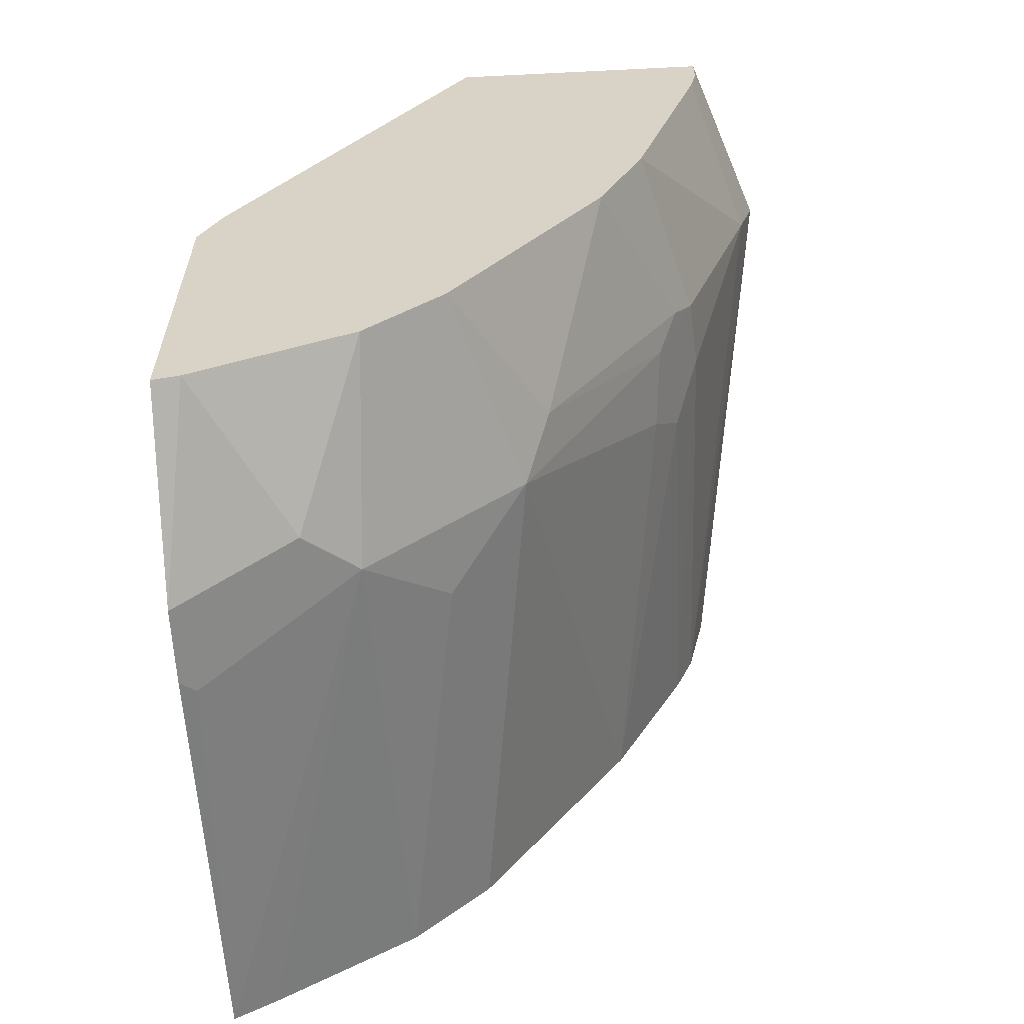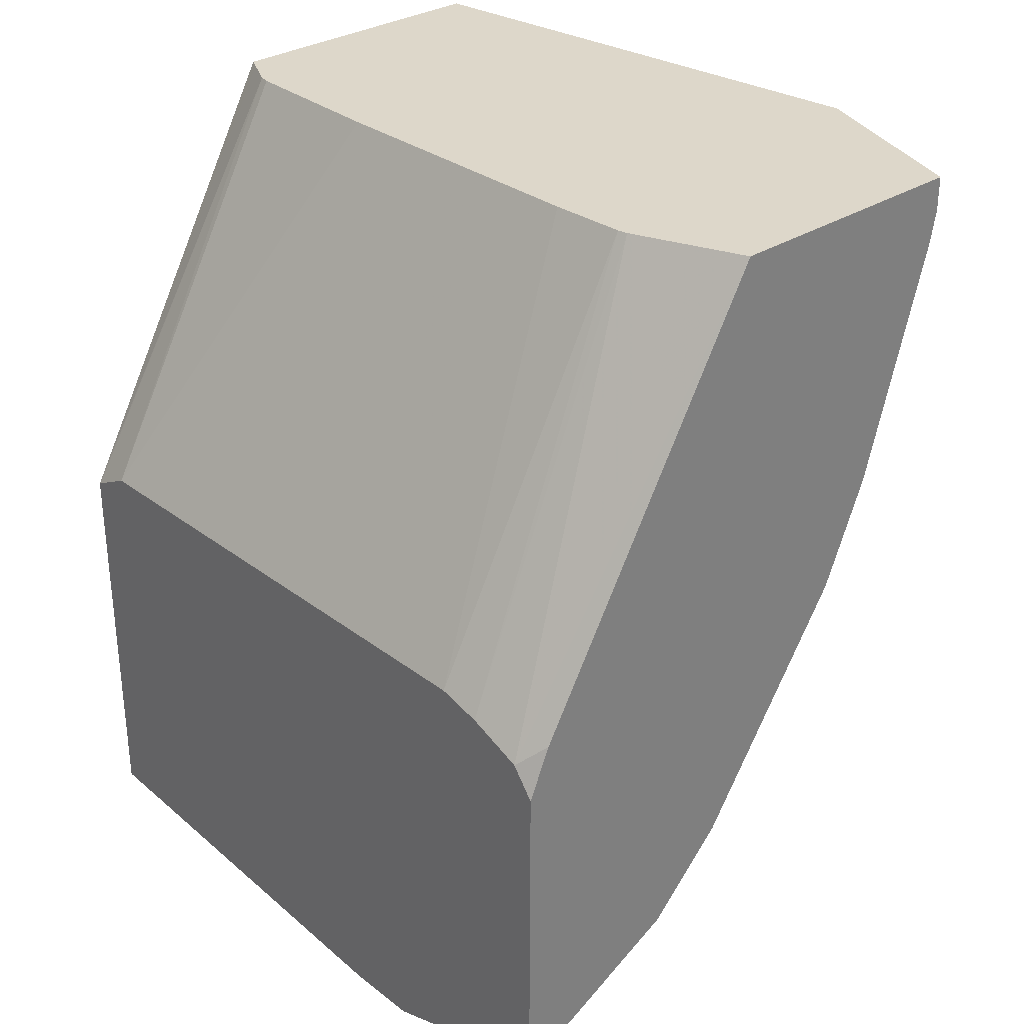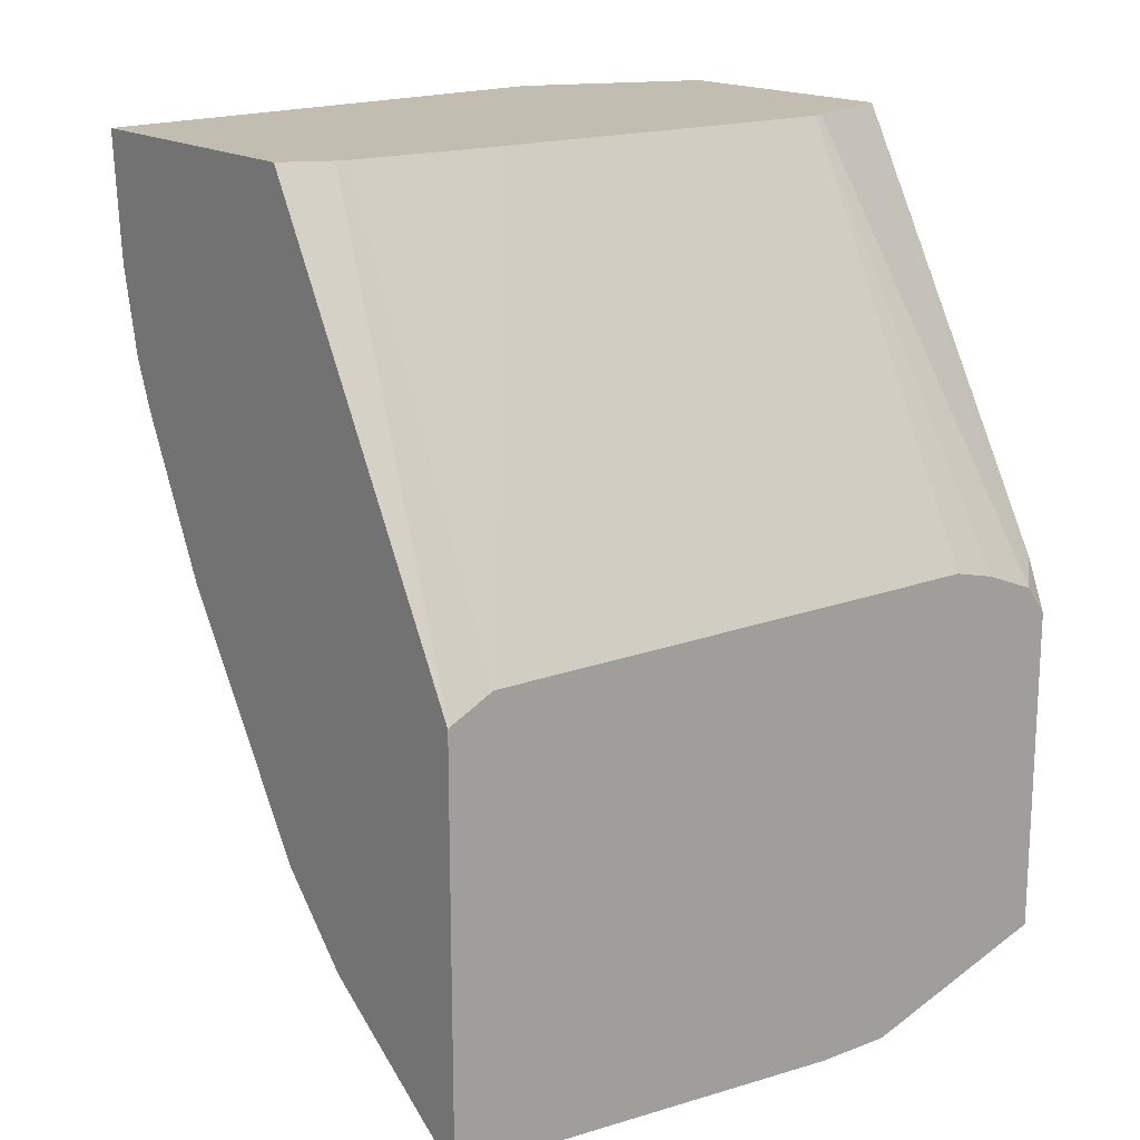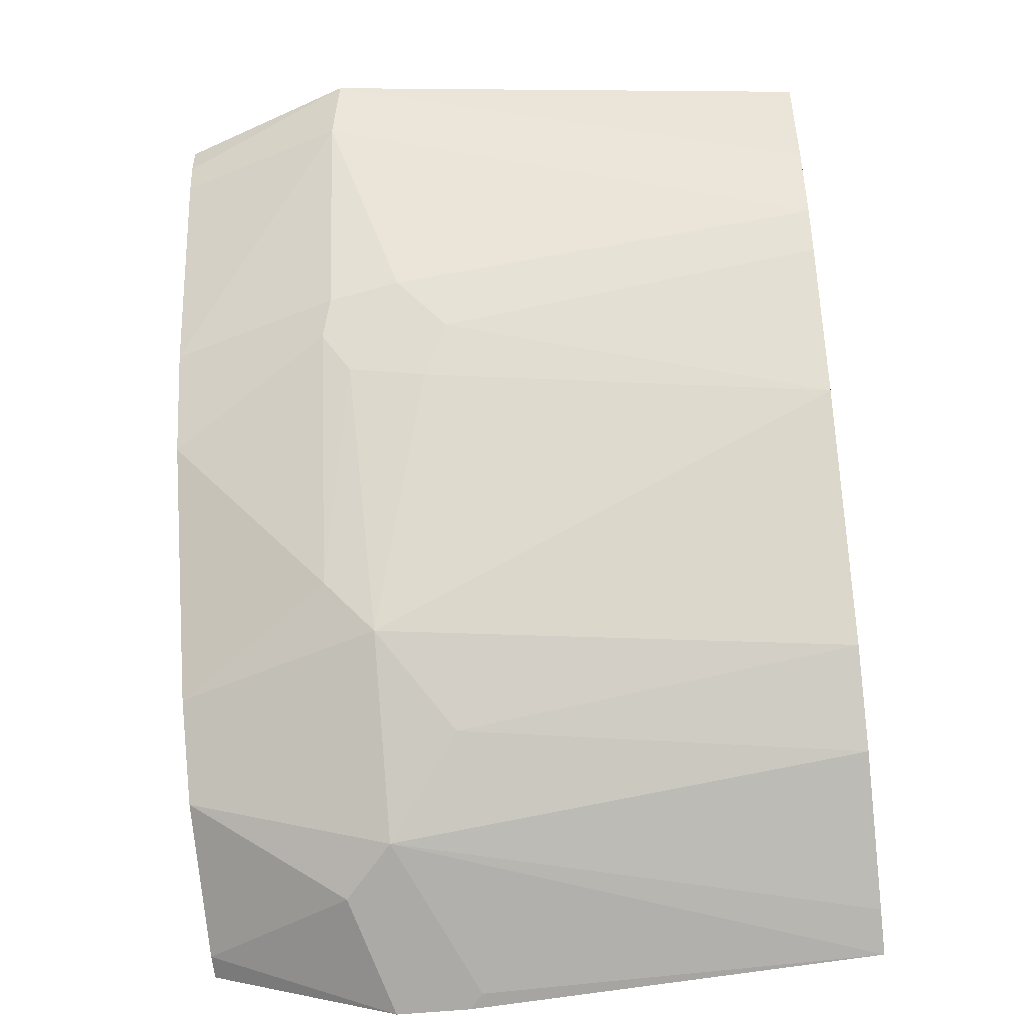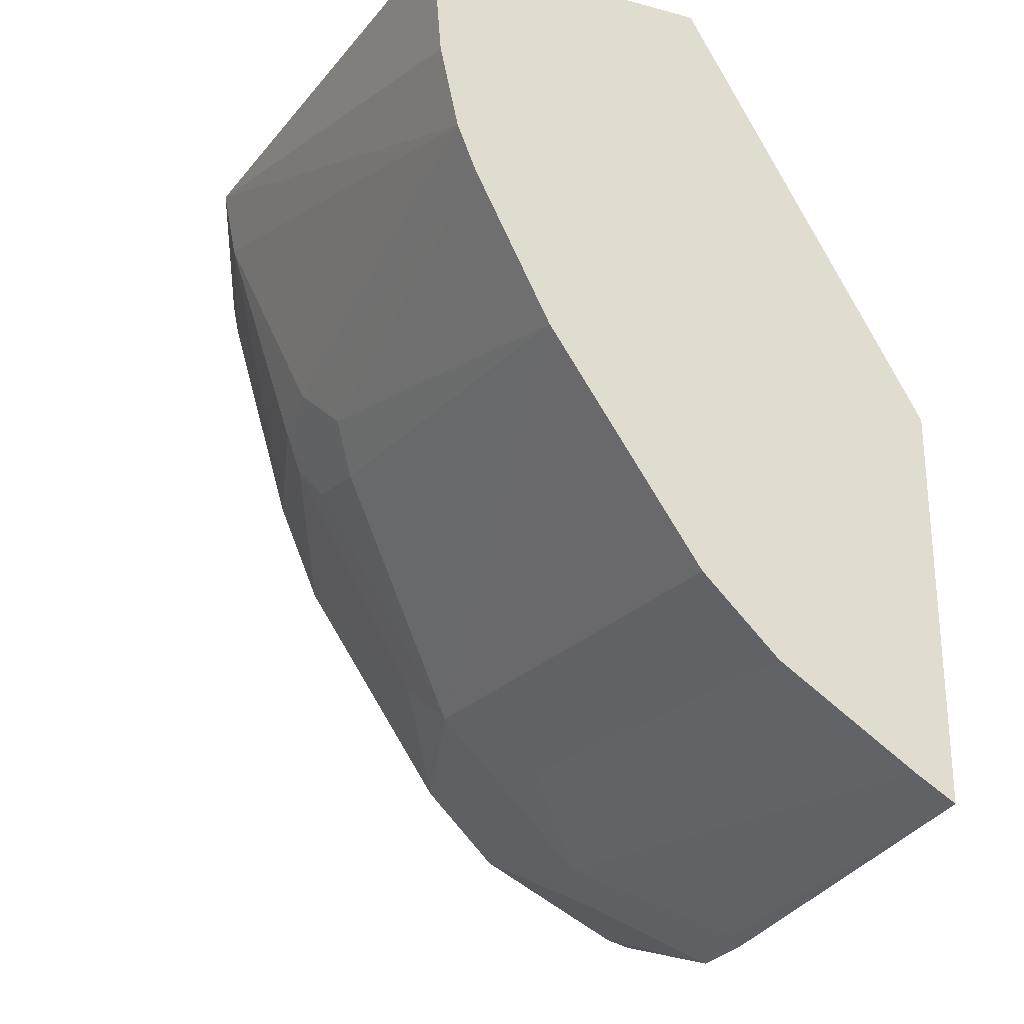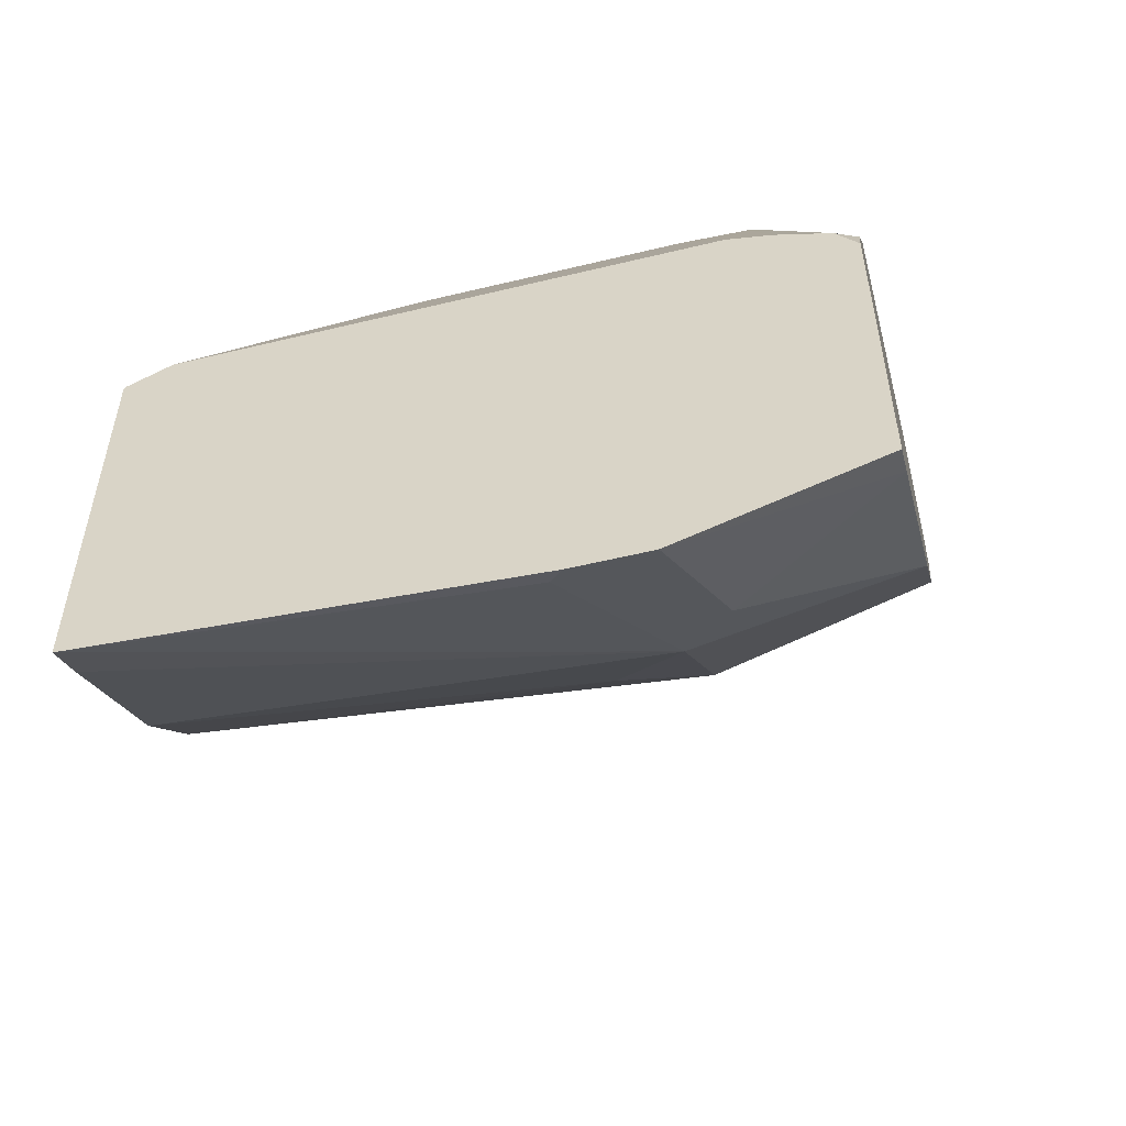
<metadata>
{"format":"obj","ext":"obj","renderer":"f3d","projection":"perspective","resolution":1024,"background":"white","views":[{"elev":-61.0,"azim":-177.1,"up":"+Z"},{"elev":30.9,"azim":137.4,"up":"+Z"},{"elev":17.0,"azim":52.8,"up":"+Z"},{"elev":-50.1,"azim":-83.5,"up":"+Z"},{"elev":-25.7,"azim":-23.0,"up":"+Z"},{"elev":-53.9,"azim":104.5,"up":"+Z"}]}
</metadata>
<code>
v -0.291 0.08073 -0.2862
v -0.3103 0.08073 -0.2746
v -0.3692 0.3096 -0.262
v -0.2978 0.2739 -0.2977
v -0.291 0.2807 -0.3011
v -0.291 0.08073 -0.09761
v -0.375 0.08073 -0.2321
v -0.3454 0.3335 -0.2739
v -0.291 0.3164 -0.3011
v -0.4049 0.2739 -0.2263
v -0.4407 0.3096 -0.1905
v -0.4104 0.4084 -0.196
v -0.3747 0.4084 -0.2317
v -0.291 0.08172 -0.09698
v -0.3942 0.1021 0.1027
v -0.402 0.08653 0.1027
v -0.4046 0.08133 0.1027
v -0.4049 0.08073 0.1027
v -0.4108 0.08073 -0.1964
v -0.3032 0.4084 -0.2675
v -0.291 0.4084 -0.2706
v -0.4822 0.08073 -0.08919
v -0.5062 0.2799 -0.07745
v -0.5091 0.3171 -0.07148
v -0.4526 0.3335 -0.1667
v -0.4819 0.4084 -0.08884
v -0.291 0.1021 -0.08678
v -0.393 0.1072 0.1027
v -0.5408 0.08073 0.1027
v -0.291 0.4084 -0.1157
v -0.518 0.08073 -0.01761
v -0.5181 0.268 -0.05362
v -0.53 0.2918 -0.02978
v -0.527 0.326 -0.03575
v -0.5181 0.3305 -0.05362
v -0.5033 0.4084 -0.03883
v -0.291 0.3522 -0.08678
v -0.3908 0.1809 0.1027
v -0.3919 0.1435 0.1027
v -0.5706 0.3221 0.1027
v -0.5359 0.08073 0.04497
v -0.3012 0.4084 -0.0918
v -0.291 0.3981 -0.102
v -0.527 0.08073 0.004768
v -0.5627 0.326 0.07145
v -0.5359 0.4084 0.07145
v -0.291 0.3726 -0.09188
v -0.3921 0.3528 0.1027
v -0.3908 0.317 0.1027
v -0.539 0.4084 0.1027
v -0.539 0.4084 0.08683
v -0.5339 0.08073 0.03572
v -0.4137 0.4084 0.1027
v -0.4136 0.4082 0.1027
v -0.393 0.3573 0.1027
f 24 35 25
f 15 17 16
f 15 27 28
f 22 31 32
f 23 33 34
f 23 32 33
f 23 34 24
f 15 18 17
f 24 34 35
f 22 32 23
f 12 20 13
f 15 49 48
f 15 40 29
f 15 50 40
f 15 53 50
f 15 54 53
f 15 55 54
f 15 48 55
f 15 38 49
f 15 39 38
f 15 28 39
f 25 35 26
f 14 27 15
f 15 29 18
f 26 35 34
f 40 51 46
f 27 37 49
f 47 55 48
f 12 21 20
f 43 55 47
f 43 54 55
f 42 54 43
f 42 53 54
f 40 52 41
f 40 44 52
f 40 45 44
f 40 46 45
f 40 50 51
f 26 34 36
f 37 48 49
f 36 45 46
f 34 45 36
f 33 45 34
f 33 44 45
f 31 33 32
f 31 44 33
f 30 42 43
f 29 40 41
f 27 39 28
f 27 38 39
f 27 49 38
f 37 47 48
f 12 30 21
f 8 13 20
f 12 53 42
f 2 7 3
f 1 7 2
f 1 19 7
f 1 22 19
f 1 31 22
f 1 44 31
f 1 52 44
f 1 41 52
f 1 29 41
f 1 18 29
f 1 6 18
f 1 14 6
f 1 27 14
f 1 37 27
f 1 47 37
f 1 43 47
f 1 30 43
f 1 21 30
f 12 42 30
f 1 5 9
f 1 4 5
f 1 3 4
f 1 2 3
f 3 8 9
f 3 9 5
f 1 9 21
f 3 7 10
f 3 5 4
f 12 50 53
f 12 46 51
f 12 36 46
f 12 26 36
f 12 25 26
f 11 25 12
f 11 24 25
f 11 23 24
f 11 22 23
f 11 19 22
f 12 51 50
f 9 20 21
f 10 19 11
f 3 12 13
f 3 13 8
f 6 14 15
f 3 11 12
f 6 16 17
f 6 17 18
f 7 19 10
f 8 20 9
f 6 15 16
f 3 10 11

</code>
